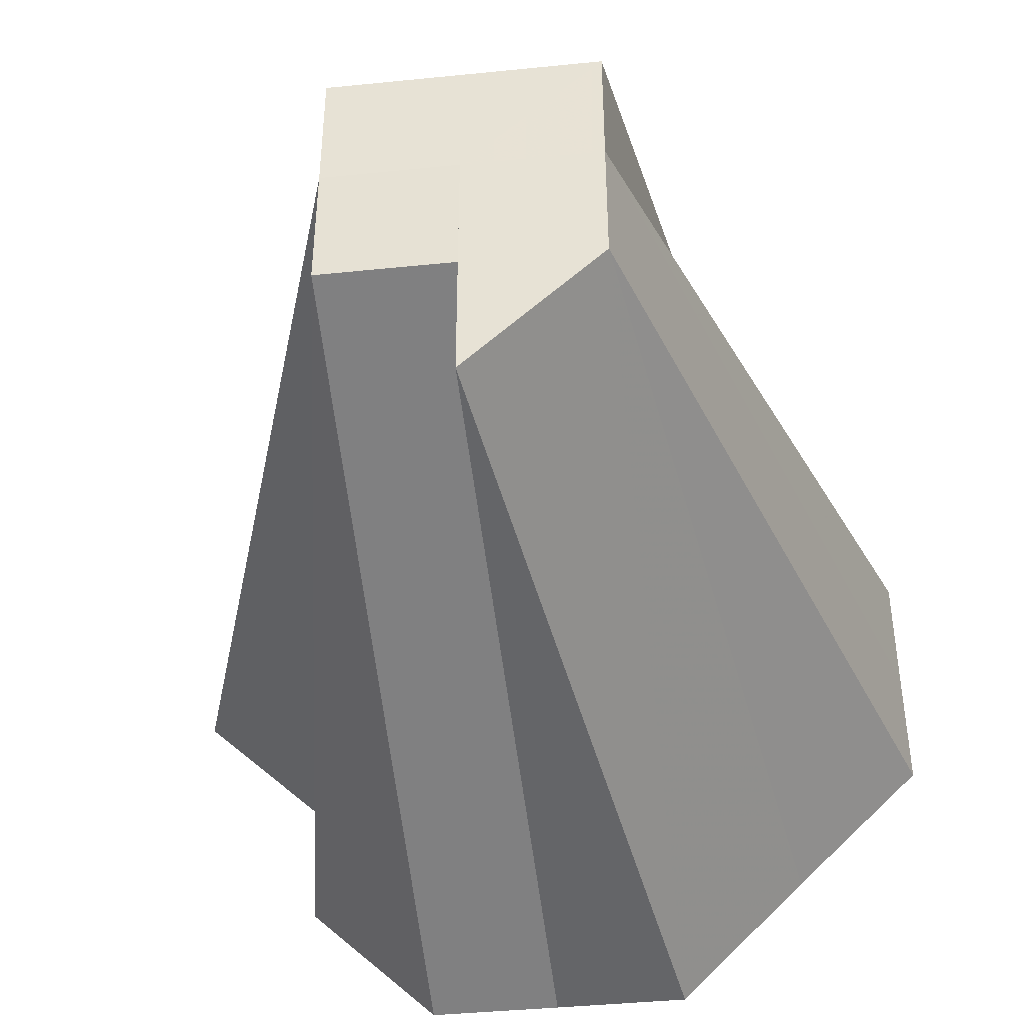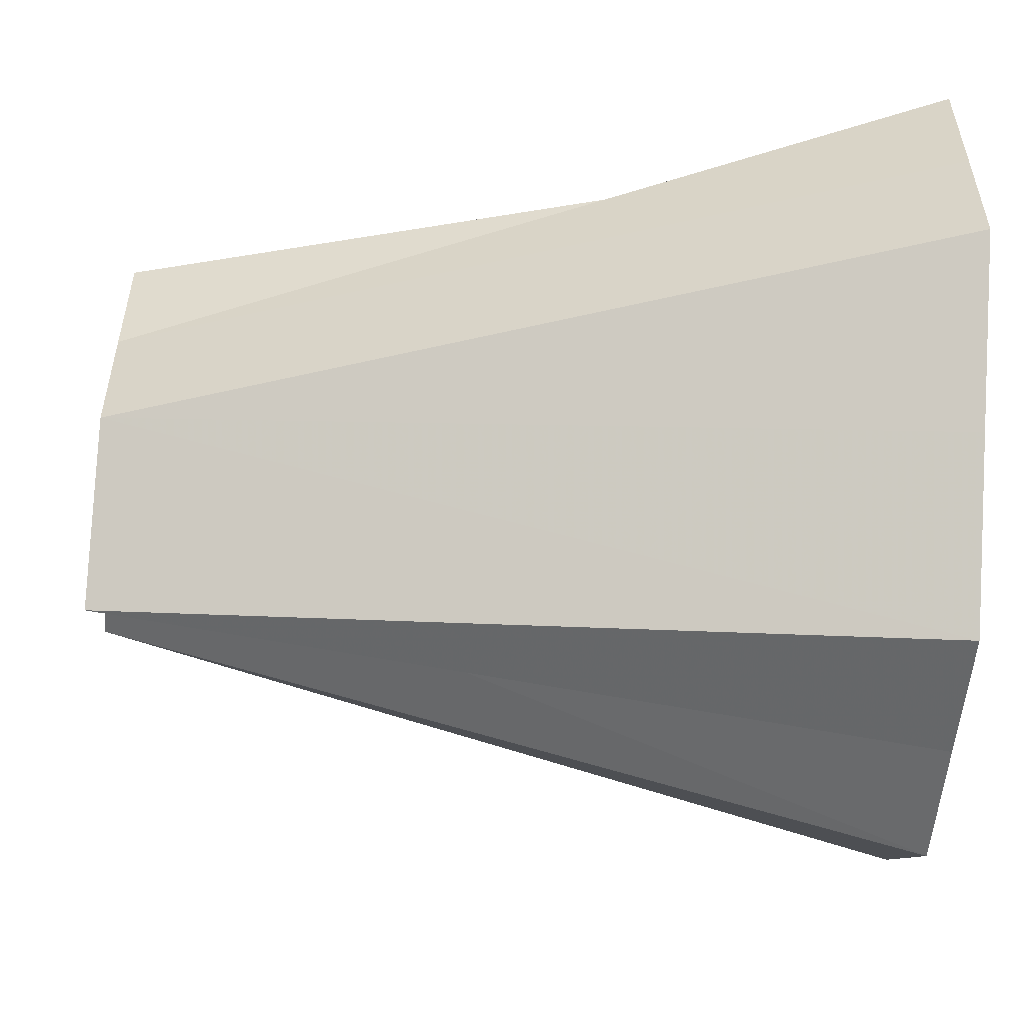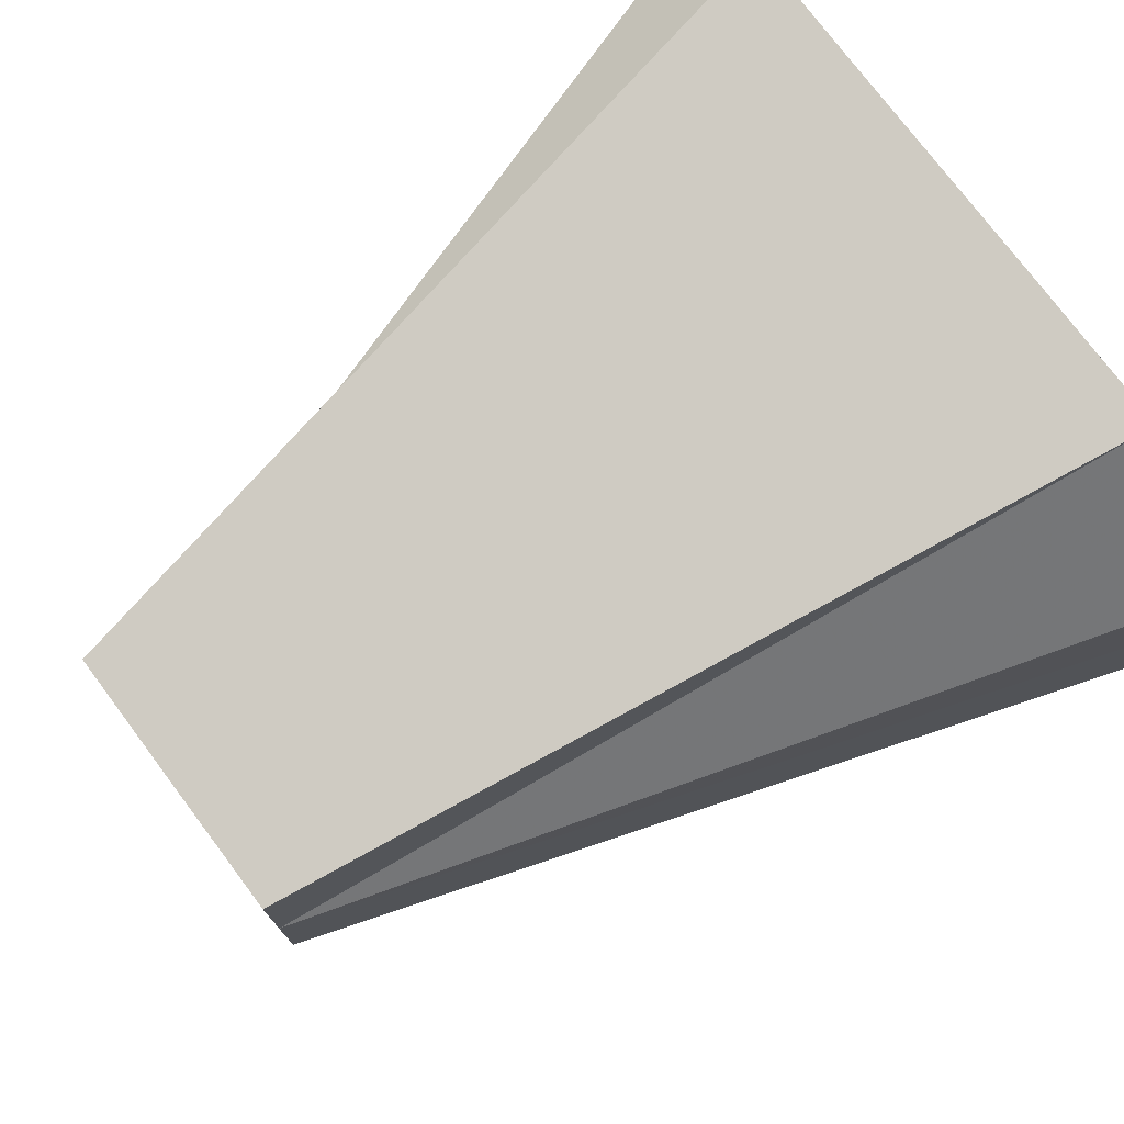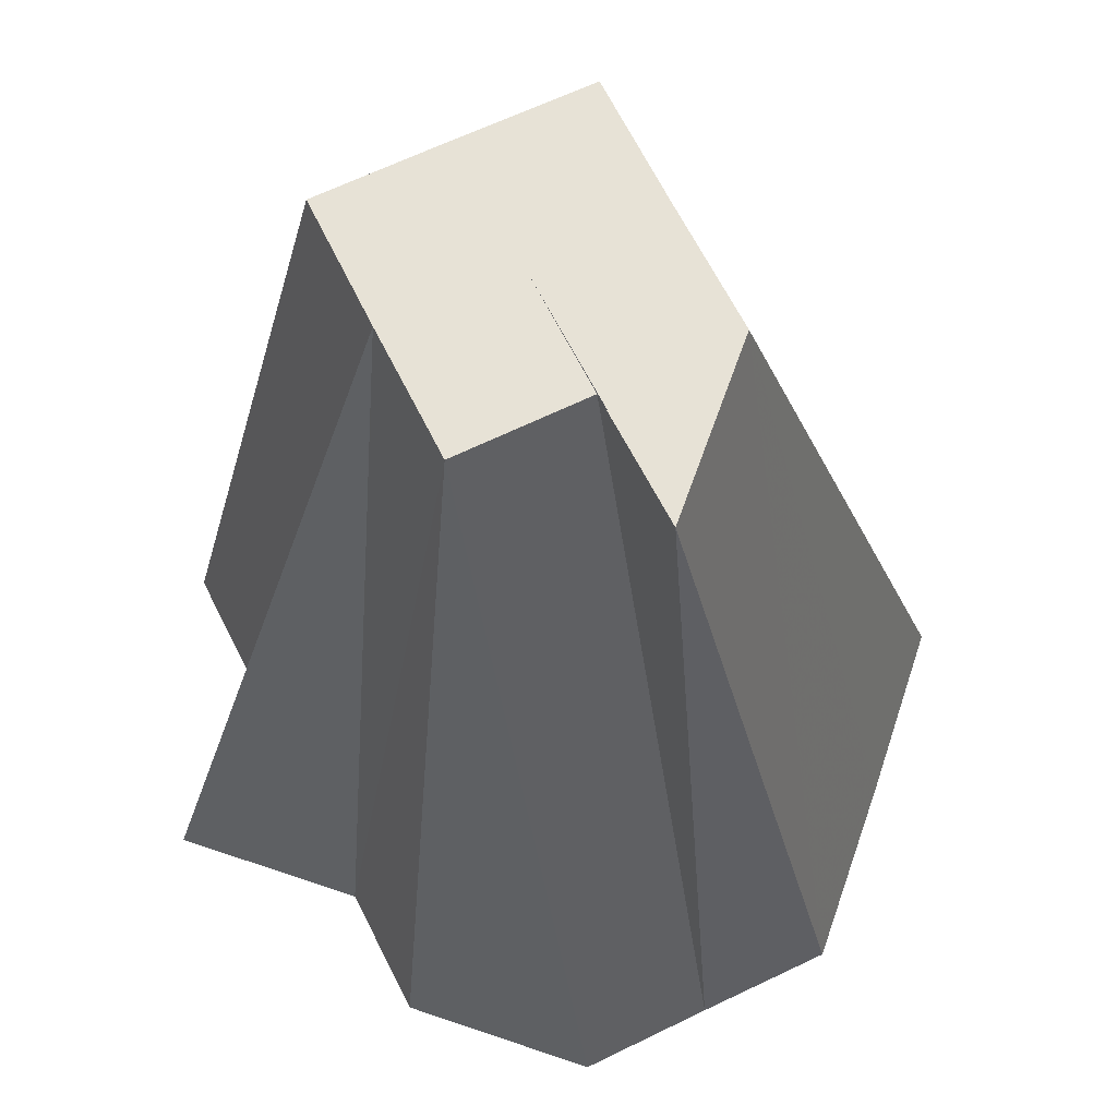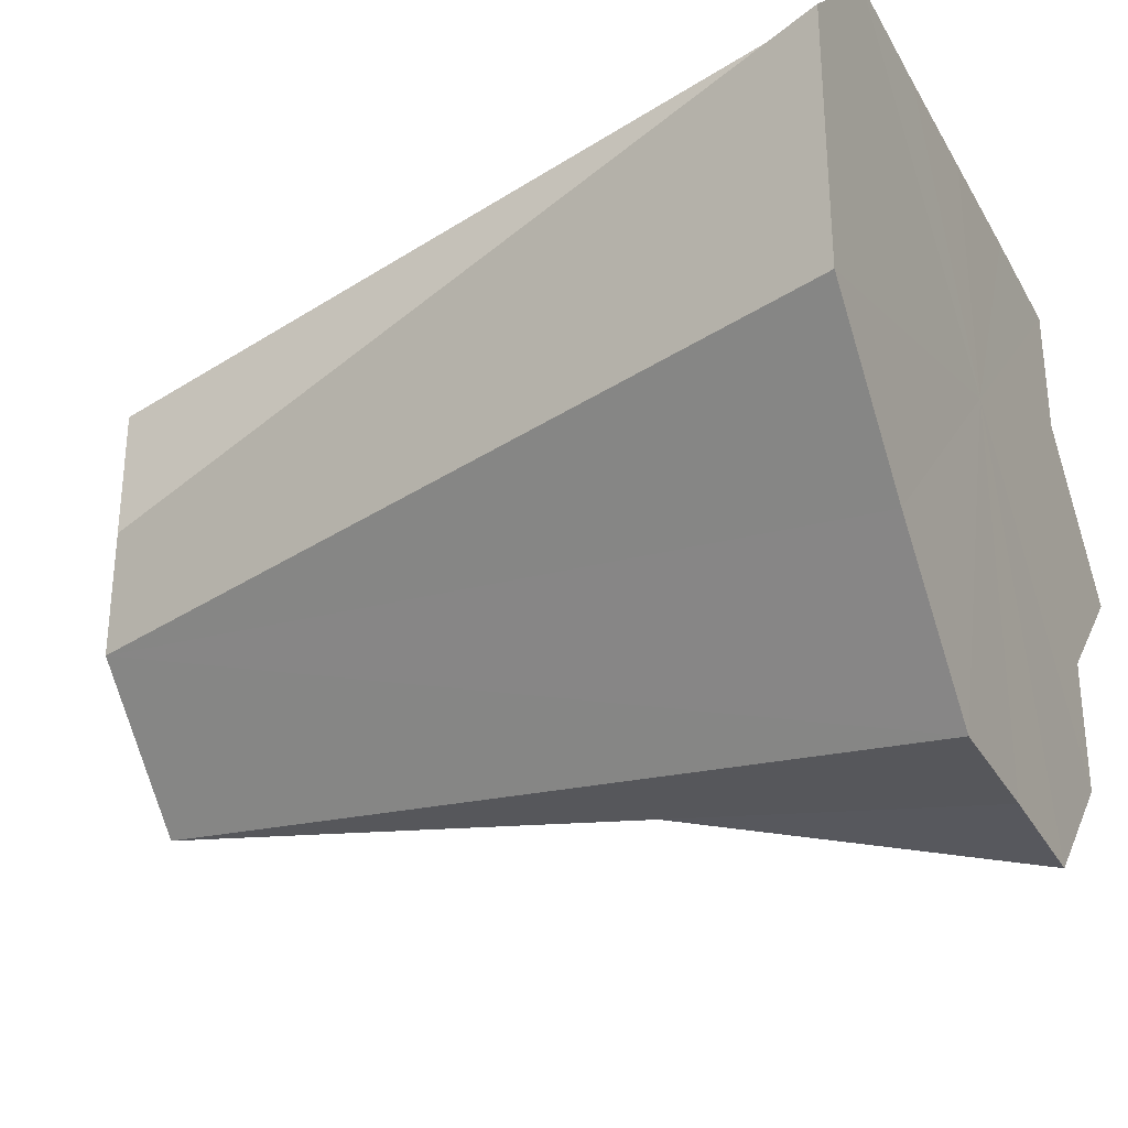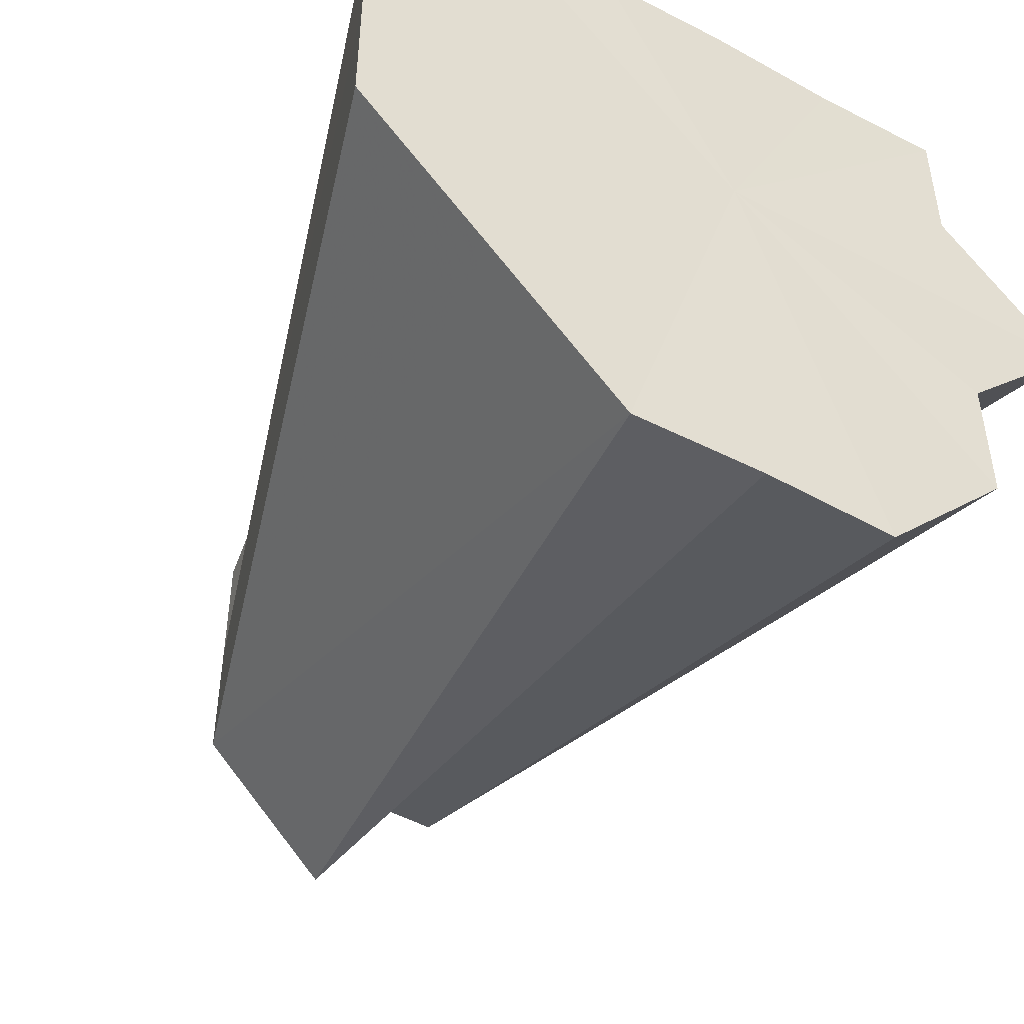
<metadata>
{"format":"obj","ext":"obj","renderer":"f3d","projection":"perspective","resolution":1024,"background":"white","views":[{"elev":-42.4,"azim":6.8,"up":"+Y"},{"elev":-53.8,"azim":85.5,"up":"+Y"},{"elev":75.7,"azim":53.4,"up":"+Y"},{"elev":63.0,"azim":-26.1,"up":"+Z"},{"elev":-31.2,"azim":114.8,"up":"+Y"},{"elev":-47.2,"azim":149.0,"up":"+Y"}]}
</metadata>
<code>
o 25786
v 2242 1873 7.307
v 2242 1873 7.307
v 2242 1873 7.246
v 2242 1873 7.246
v 2242 1873 7.246
v 2242 1873 7.246
v 2242 1873 7.246
v 2242 1873 7.246
v 2242 1873 7.246
v 2242 1873 7.307
v 2242 1873 7.246
v 2242 1873 7.307
v 2242 1873 7.307
v 2242 1873 7.246
v 2242 1873 7.307
v 2242 1873 7.307
v 2242 1873 7.307
v 2242 1873 7.307
v 2242 1873 7.307
v 2242 1873 7.307
v 2242 1873 7.246
v 2242 1873 7.246
v 2242 1873 7.307
v 2242 1873 7.246
v 2242 1873 7.307
v 2242 1873 7.246
v 2242 1873 7.307
v 2242 1873 7.246
v 2242 1873 7.246
v 2242 1873 7.246
v 2242 1873 7.307
v 2242 1873 7.246
v 2242 1873 7.246
v 2242 1873 7.307
v 2242 1873 7.246
v 2242 1873 7.307
v 2242 1873 7.246
v 2242 1873 7.307
v 2242 1873 7.307
v 2242 1873 7.307
v 2242 1873 7.307
v 2242 1873 7.246
v 2242 1873 7.307
v 2242 1873 7.246
v 2242 1873 7.246
v 2242 1873 7.246
v 2242 1873 7.307
v 2242 1873 7.246
v 2242 1873 7.307
v 2242 1873 7.246
v 2242 1873 7.246
v 2242 1873 7.307
v 2242 1873 7.307
v 2242 1873 7.246
v 2242 1873 7.246
v 2242 1873 7.246
v 2242 1873 7.246
v 2242 1873 7.246
v 2242 1873 7.246
v 2242 1873 7.246
v 2242 1873 7.246
v 2242 1873 7.246
v 2242 1873 7.246
v 2242 1873 7.246
v 2242 1873 7.246
v 2242 1873 7.246
v 2242 1873 7.246
v 2242 1873 7.246
v 2242 1873 7.246
v 2242 1873 7.246
v 2242 1873 7.246
f 1 2 3
f 1 4 5
f 1 6 4
f 2 7 6
f 2 8 7
f 2 9 8
f 10 11 9
f 1 12 2
f 2 13 14
f 2 12 13
f 15 12 16
f 17 12 15
f 18 12 17
f 19 12 18
f 20 12 19
f 19 21 22
f 23 24 21
f 25 23 26
f 27 25 28
f 25 29 30
f 31 30 32
f 31 32 33
f 34 12 31
f 34 31 35
f 36 33 37
f 38 39 37
f 40 41 42
f 41 43 44
f 43 45 46
f 47 46 48
f 49 48 50
f 49 50 51
f 52 53 54
f 55 56 57
f 56 58 57
f 59 55 57
f 58 60 57
f 61 59 57
f 60 62 57
f 63 61 57
f 62 64 57
f 65 63 57
f 64 66 57
f 67 65 57
f 66 68 57
f 69 67 57
f 68 70 57
f 71 69 57
f 70 71 57

</code>
